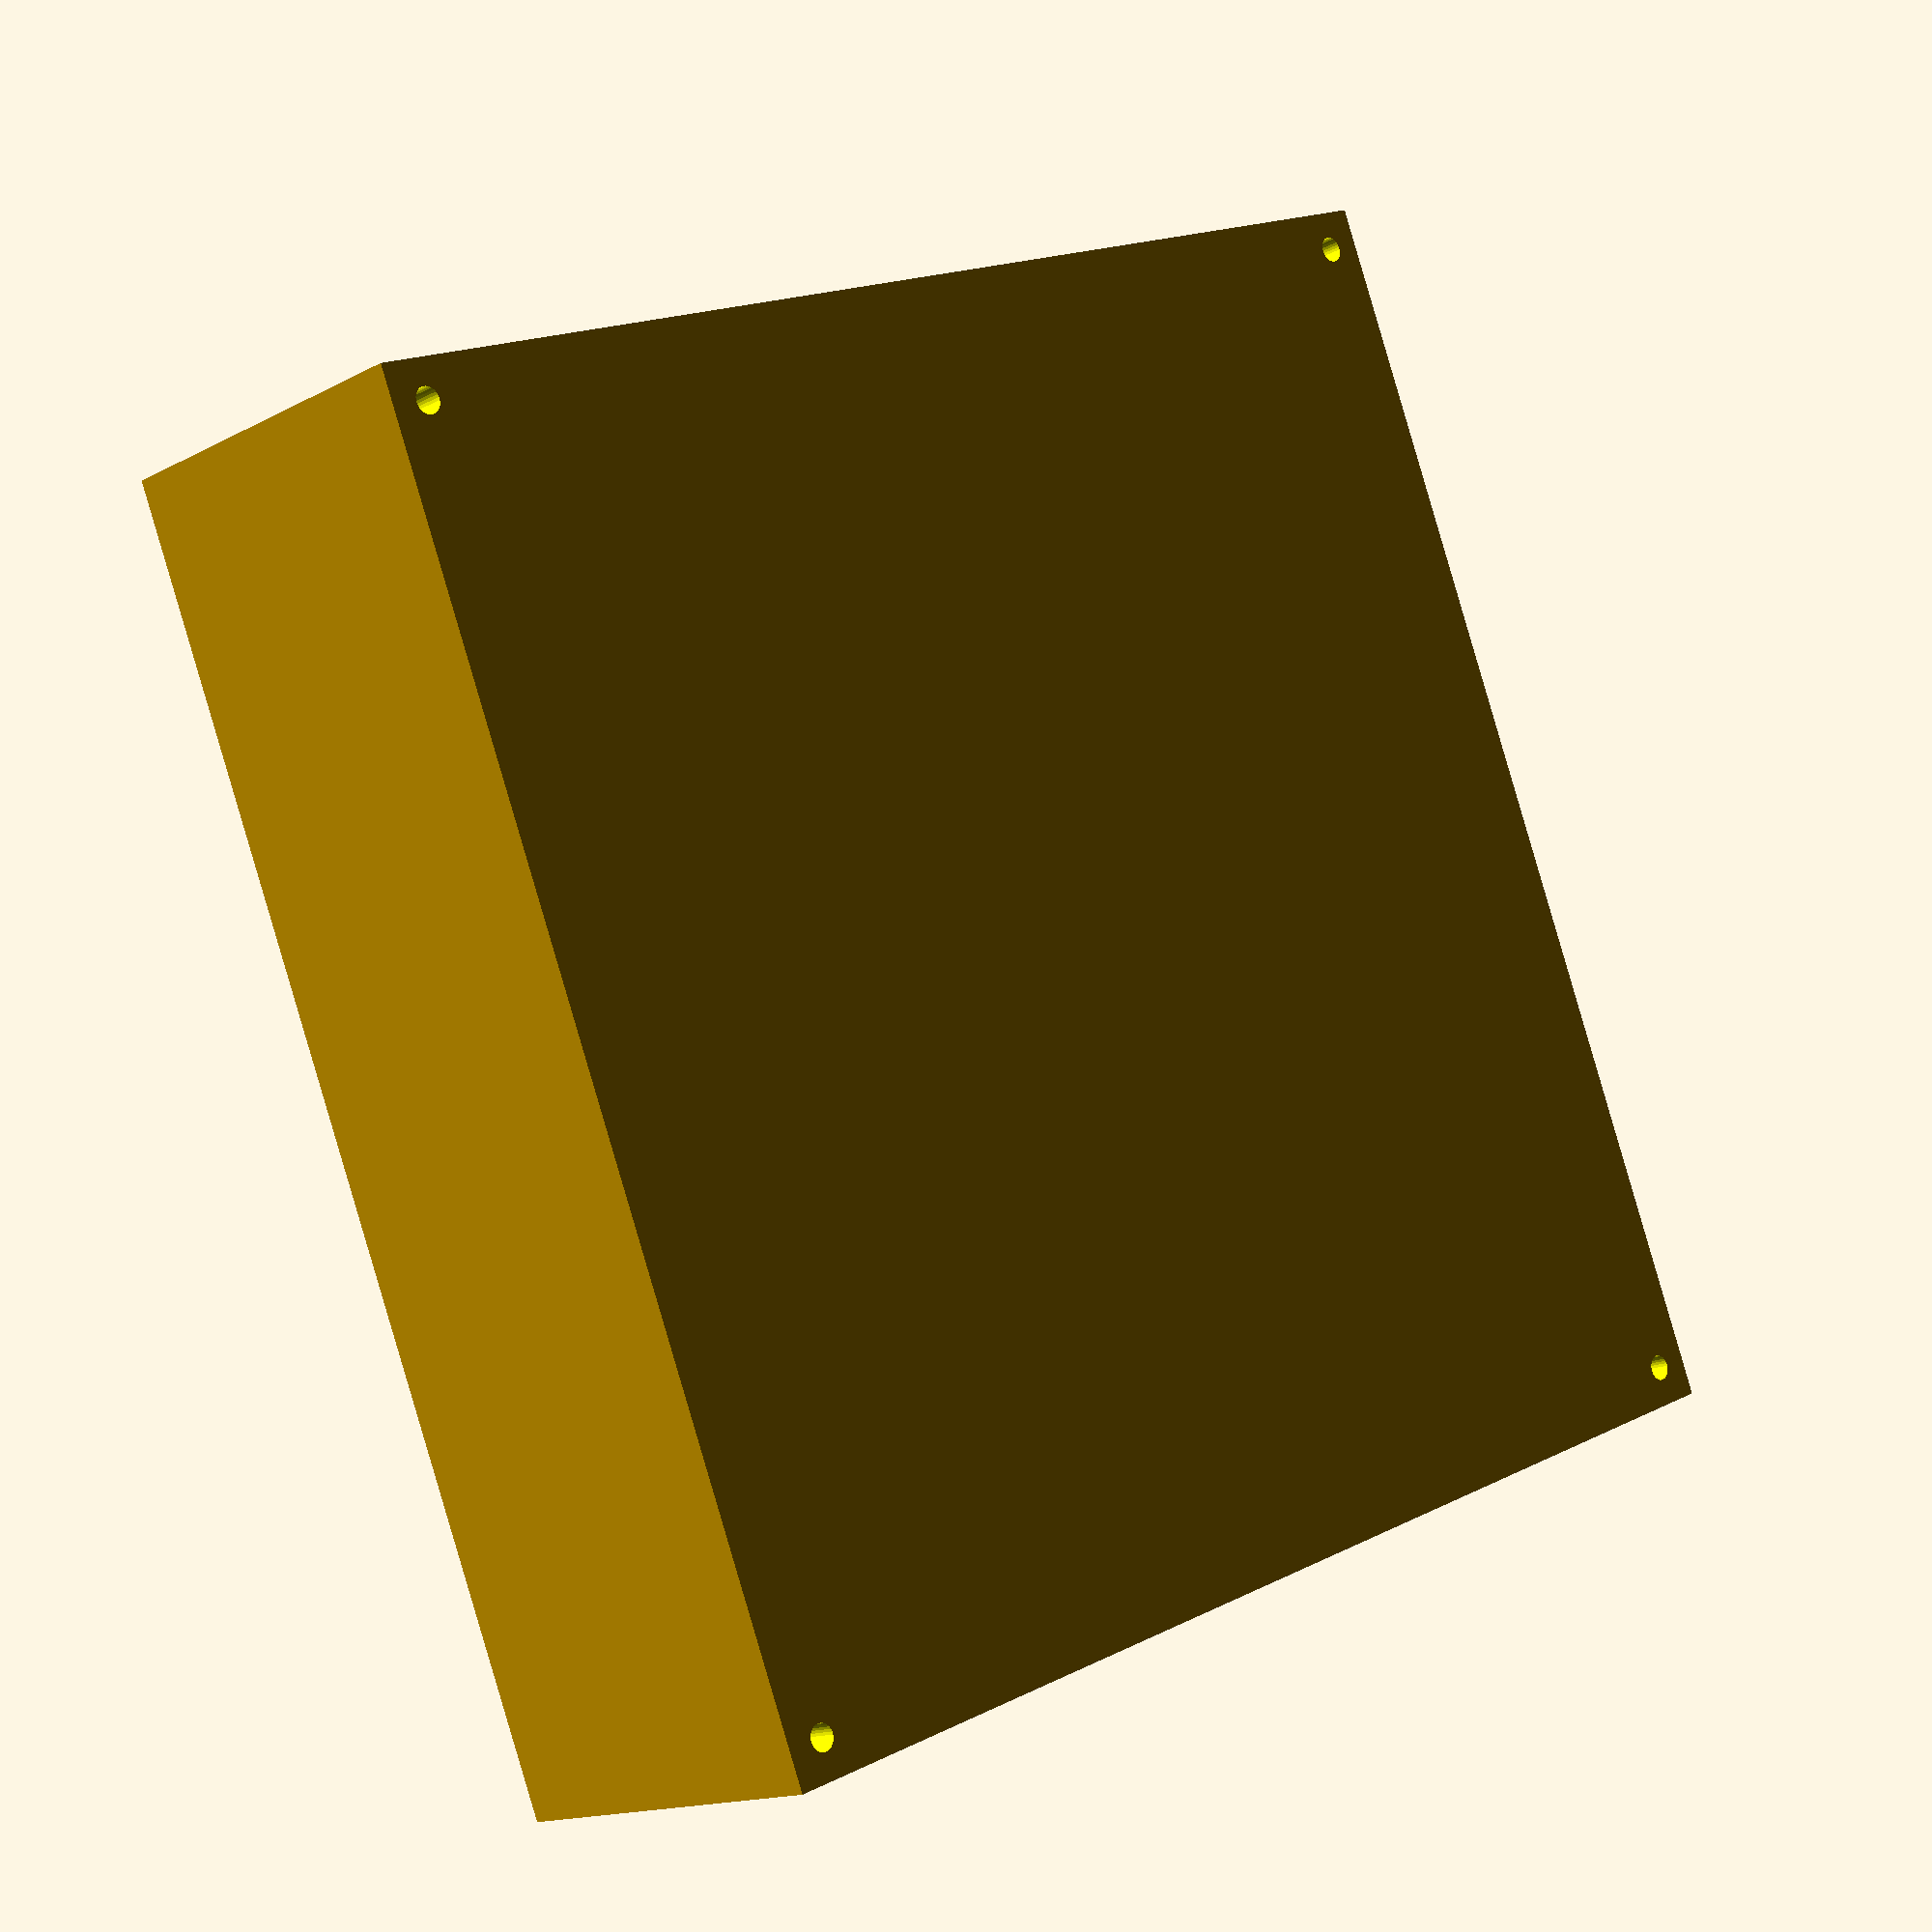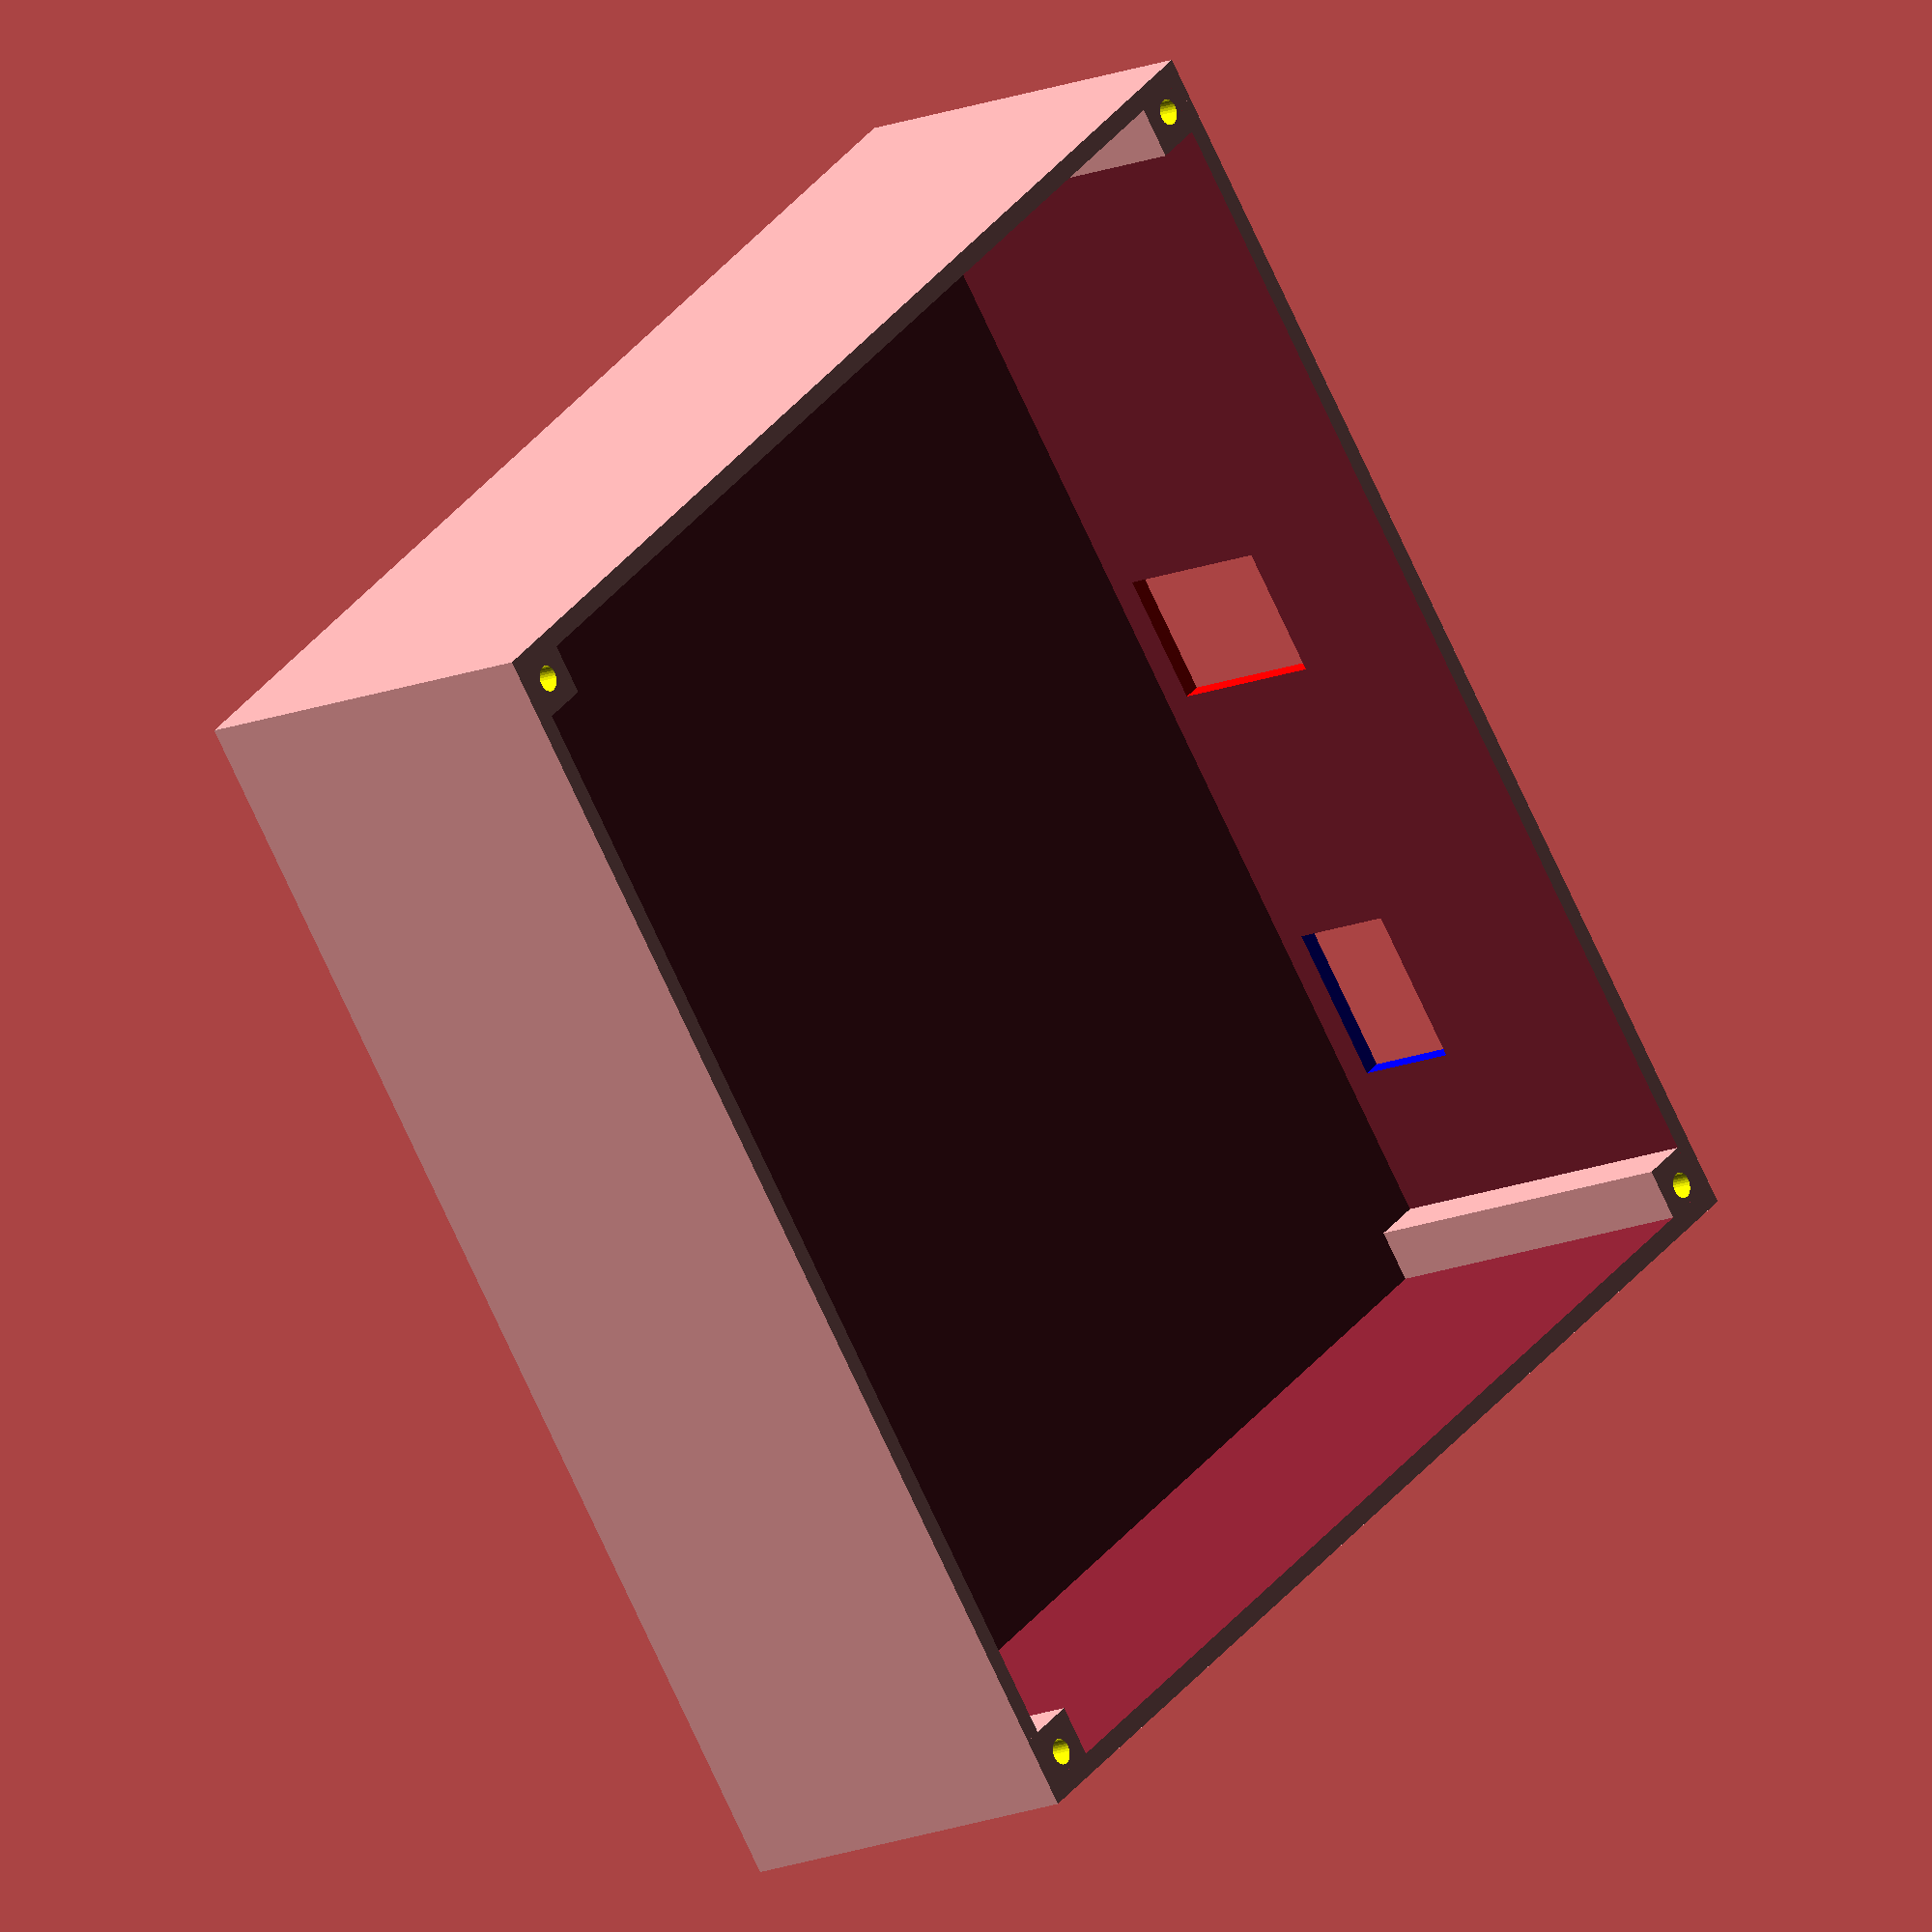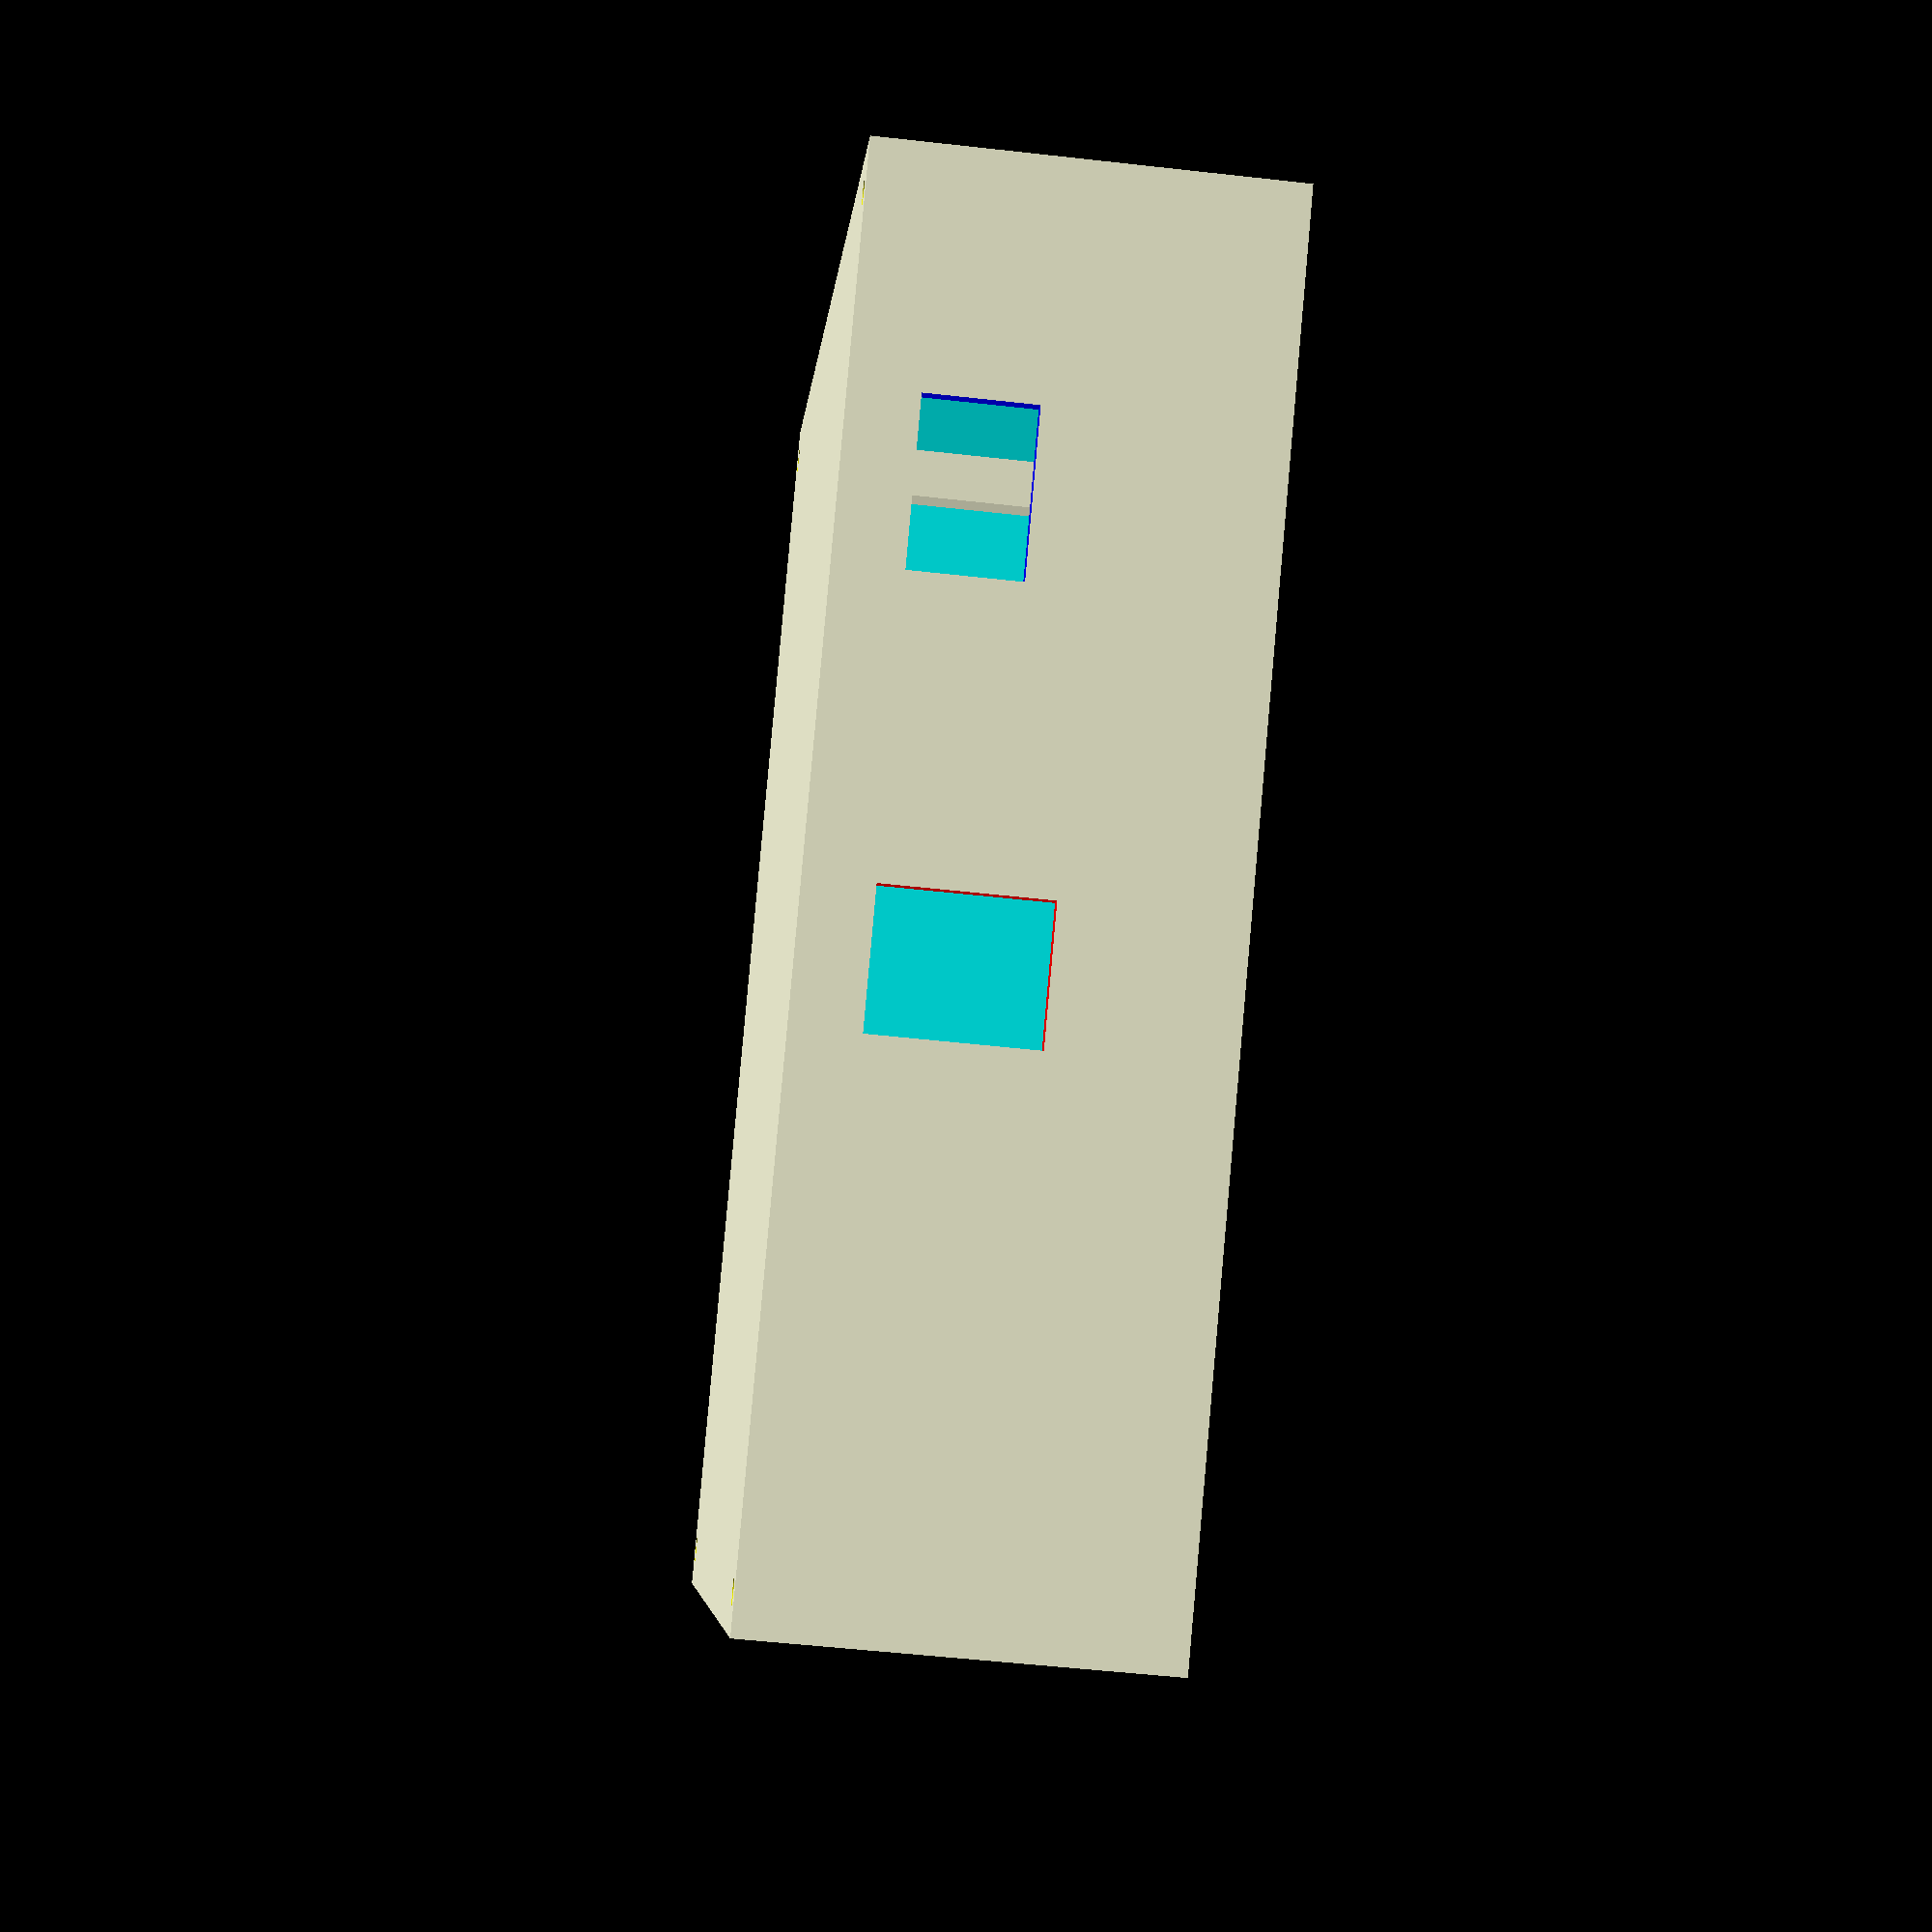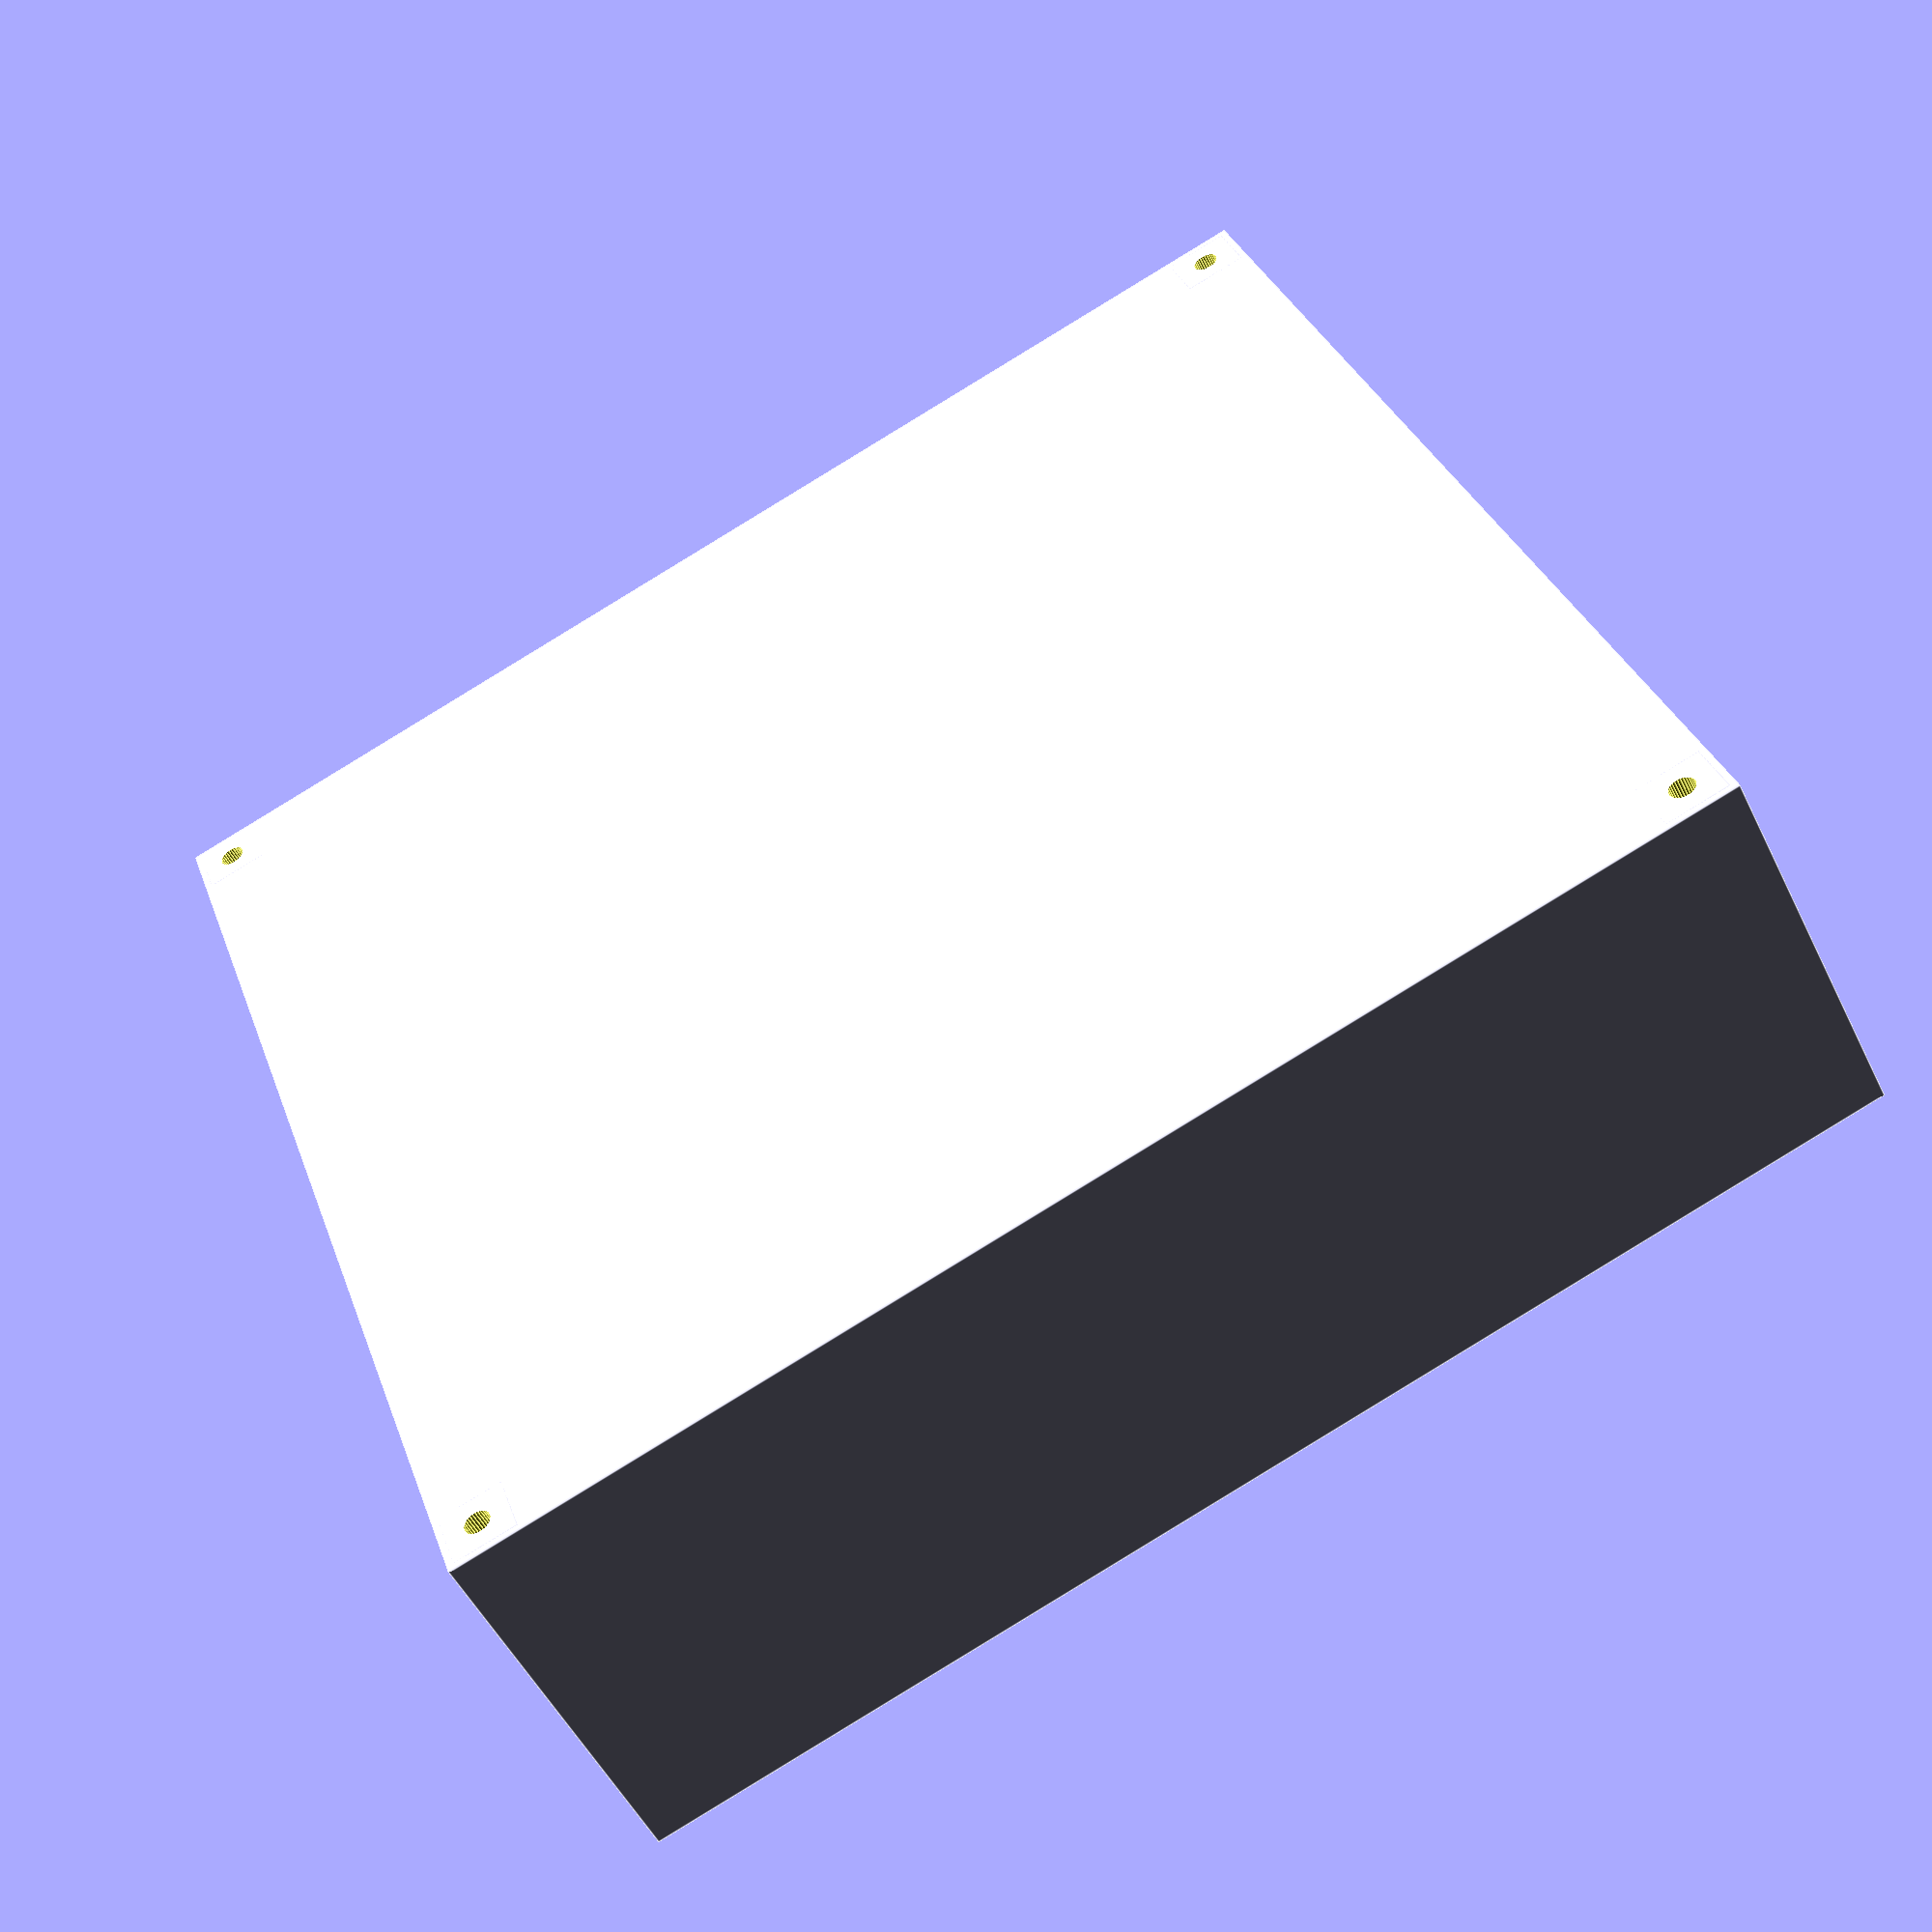
<openscad>

 module light(h=200, r=180) {
     x=h/2;
     
    rotate([0, 90, 0])   
    translate([0, 0, -x])
    cylinder(h=h, r1=r, r2=0, center=true);    
     
     rotate([0, -90, 0])   
    translate([0, 0, -x])
    cylinder(h=h, r1=r, r2=0, center=true);    
     
      
     rotate([90, 0, 0])   
    translate([0, 0, -x])
    cylinder(h=h, r1=r, r2=0, center=true);    
      
     rotate([270, 0, 0])   
    translate([0, 0, -x])
    cylinder(h=h, r1=r, r2=0, center=true);  
}



module box(h) {
    difference() {
             cube([h, h, h], center=true);
             light(h=h, r=h - 20);  
          }
}

module hope(h=150, d=30) {
    cylinder(h=h, r1=10, r2=10);
    sphere(d=d);
}


module fingers(h, dx=15, up=1, delta=0) {
    cx = h/2;
    cy = h/2;
    cz = h/2 * up;
    
    translate([cx - dx, cy - dx, cz - 1])
    cylinder(h=6, r1=5, r2=5);
        
    translate([cx - dx, -cy + dx, cz - 1])
    cylinder(h=6, r1=5, r2=5);
    
        
    translate([-cx + dx, cy - dx, cz - 1])
    cylinder(h=6, r1=5, r2=5);
        
    translate([-cx + dx, -cy + dx, cz - 1])
    cylinder(h=6, r1=5, r2=5);
}
 
 

module trafficBox(h) {
     fingers(h, up=1, delta=0.3);
  
     difference() {
         box(h=h);
         hope(h=h, d=30);
         fingers(h=h, up=-1);
         windows(h);
         cylinder(h=h+10, r1=10, r2=10, center=true);
    }
    
 }
 
module head(h) {
rotate([0, 0, 45]) 
cylinder(50, h,h - 50,$fn=4); 
}



module windows(h, dx=20, dy=5) {
translate([0, h/2 - dy, 0])
cube([h - dx, 1, h + dx], center=true);

translate([0, -h/2 + dy, 0])
cube([h - dx, 1, h + dx], center=true);
    
rotate([0, 0, 90]) 
translate([0, -h/2 + dy, 0])
cube([h - dx, 1, h + dx], center=true);
    
rotate([0, 0, 90]) 
translate([0, h/2 - dy , 0])
cube([h - dx, 1, h + dx], center=true);
}


module power_v12(h, h_bottom, h_floor) {
  color("red")
  translate([h/2 - 5, 0, -h_bottom/2 + h_floor + 2]) //2 mm 
  cube([8, 10, 12]);
}
    
module power_usb(h, h_bottom, h_floor=3) {
    color("blue")
    translate([h/2 - 5, -24 - 9,  -h_bottom/2 + h_floor + 2])
    cube([8, 12, 8]);
}
    
module one_fastener(h, h_bottom=30, h_floor=3, h_wall, dx=1, dy=1) {
    difference() {
      translate([dx * (h/2 - h_wall), dy * (h/2 - h_wall), 0])
      cube([5, 5, h_bottom], center=true);
        
      color("yellow")
      translate([dx * (h/2 - h_wall), dy * (h/2 - h_wall), -20])
      cylinder(h_bottom + 10, 1 ,1, $fn=30);
    }
}

module one_hope_fastener(h, h_bottom, h_wall, dx, dy) {
         color("yellow")
         translate([dx * (h/2 - h_wall), dy * (h/2 - h_wall), -20])
         cylinder(h_bottom + 10, 1 ,1, $fn=30);
}

module fastener(h, h_bottom=30, h_floor=3, h_wall) {
    one_fastener(h=h, h_bottom=h_bottom, h_floor=h_floor, h_wall=h_wall, dx=1, dy=1);
    one_fastener(h=h, h_bottom=h_bottom, h_floor=h_floor, h_wall=h_wall, dx=-1, dy=1);
    one_fastener(h=h, h_bottom=h_bottom, h_floor=h_floor, h_wall=h_wall, dx=1, dy=-1);
    one_fastener(h=h, h_bottom=h_bottom, h_floor=h_floor, h_wall=h_wall, dx=-1, dy=-1);
}

module bottom(h, h_bottom=30, h_floor=3) {
     h_wall = 3;
        
     fastener(h=h, h_bottom=h_bottom, h_floor=h_floor, h_wall=h_wall);
     difference() {
         cube([h, h, h_bottom], center=true);
         
         translate([0, 0, h_floor])
         cube([h - h_floor, h - h_floor, h_bottom], center=true);
         power_usb(h=h, h_bottom=h_bottom, h_floor=h_floor);
         power_v12(h=h, h_bottom=h_bottom, h_floor=h_floor);

         one_hope_fastener(h=h, h_bottom=h_bottom, h_wall=h_wall, dx=1, dy=1);
         one_hope_fastener(h=h, h_bottom=h_bottom, h_wall=h_wall, dx=-1, dy=1);
         one_hope_fastener(h=h, h_bottom=h_bottom, h_wall=h_wall, dx=1, dy=-1);
         one_hope_fastener(h=h, h_bottom=h_bottom, h_wall=h_wall, dx=-1, dy=-1);
     }
     
    
}


module body() {
h_bottom=30;    
//translate([0, 0, h])
//trafficBox(h=h);
//trafficBox(h=h);  

translate([0, 0, -h/2 - h_bottom/2])
bottom(h, h_bottom=h_bottom);

   
    }

module main(h=200) {
   difference() {
       body(h);
       //windows(h);
       } 
    }
    
    

h=100;    
main(h);


//rotate([0, 0, 90]) 
//translate([5, 0, 5])
//cube([90, 1, 100], center=true);

//translate([0, 0, h + h/2])
//head(h);
//translate([0, 0, h])
//trafficUp(h=h);
//trafficDown(h=h);
 
 
 


</openscad>
<views>
elev=14.6 azim=112.0 roll=138.9 proj=p view=solid
elev=195.4 azim=140.4 roll=229.2 proj=o view=solid
elev=233.1 azim=312.3 roll=276.9 proj=p view=solid
elev=230.6 azim=199.2 roll=334.7 proj=p view=edges
</views>
